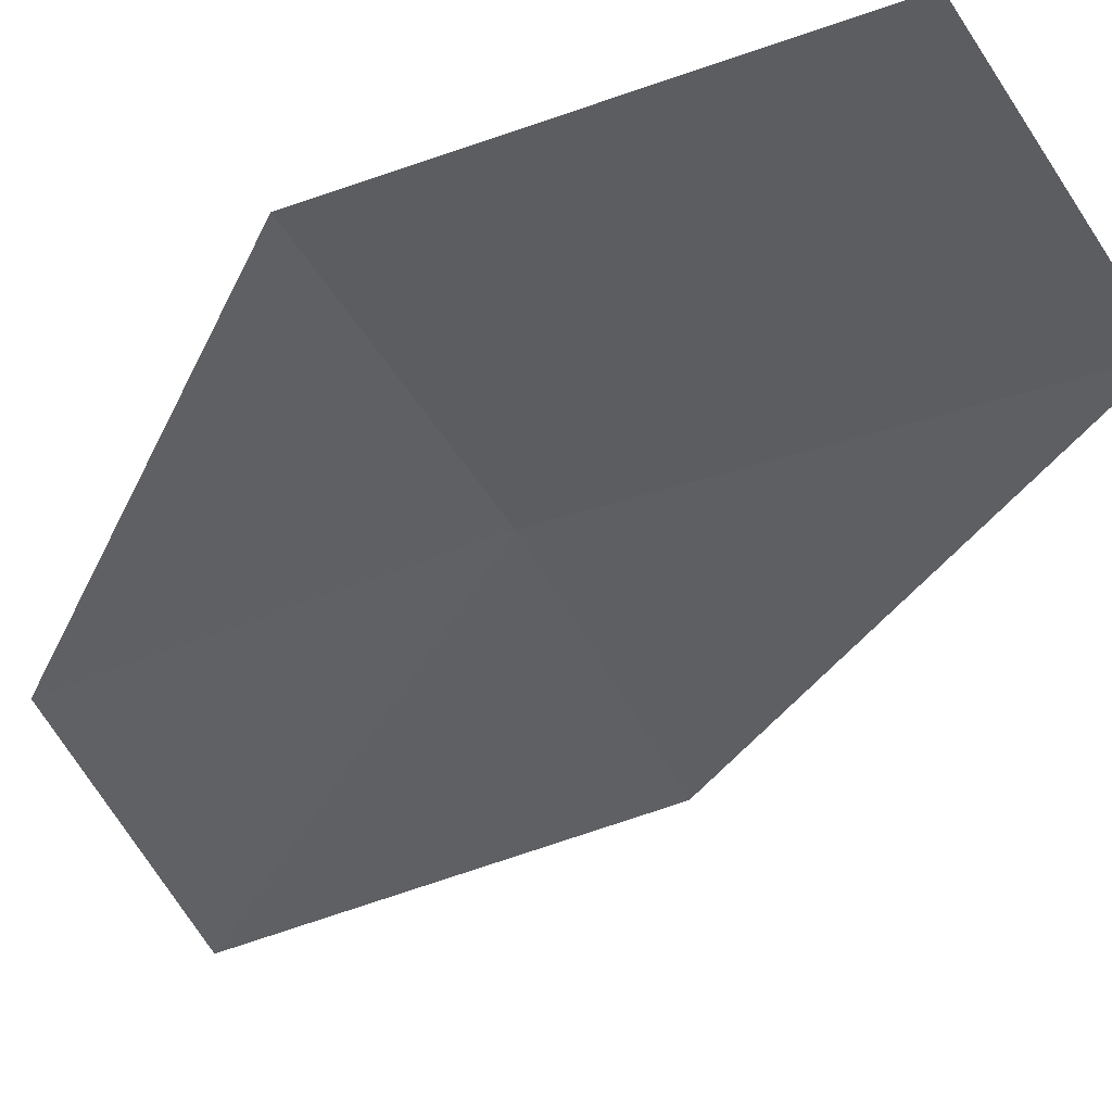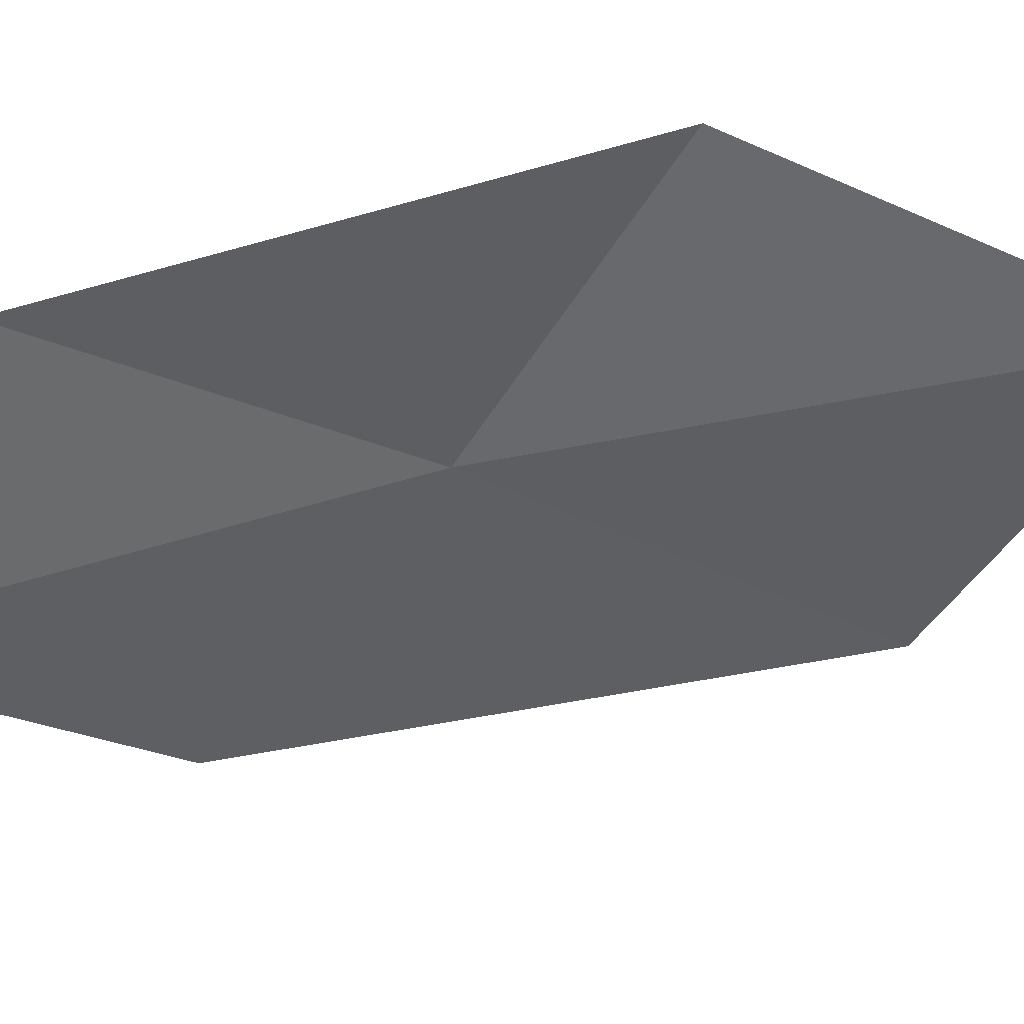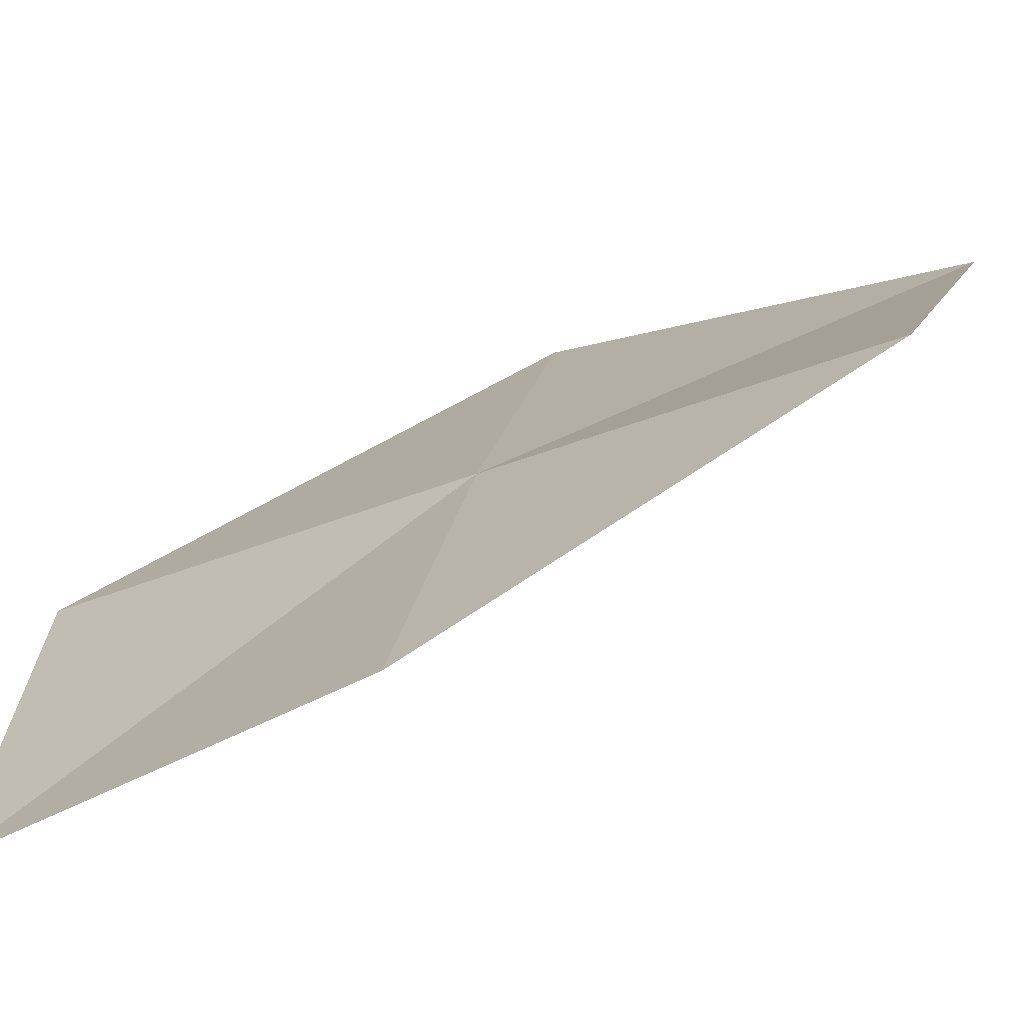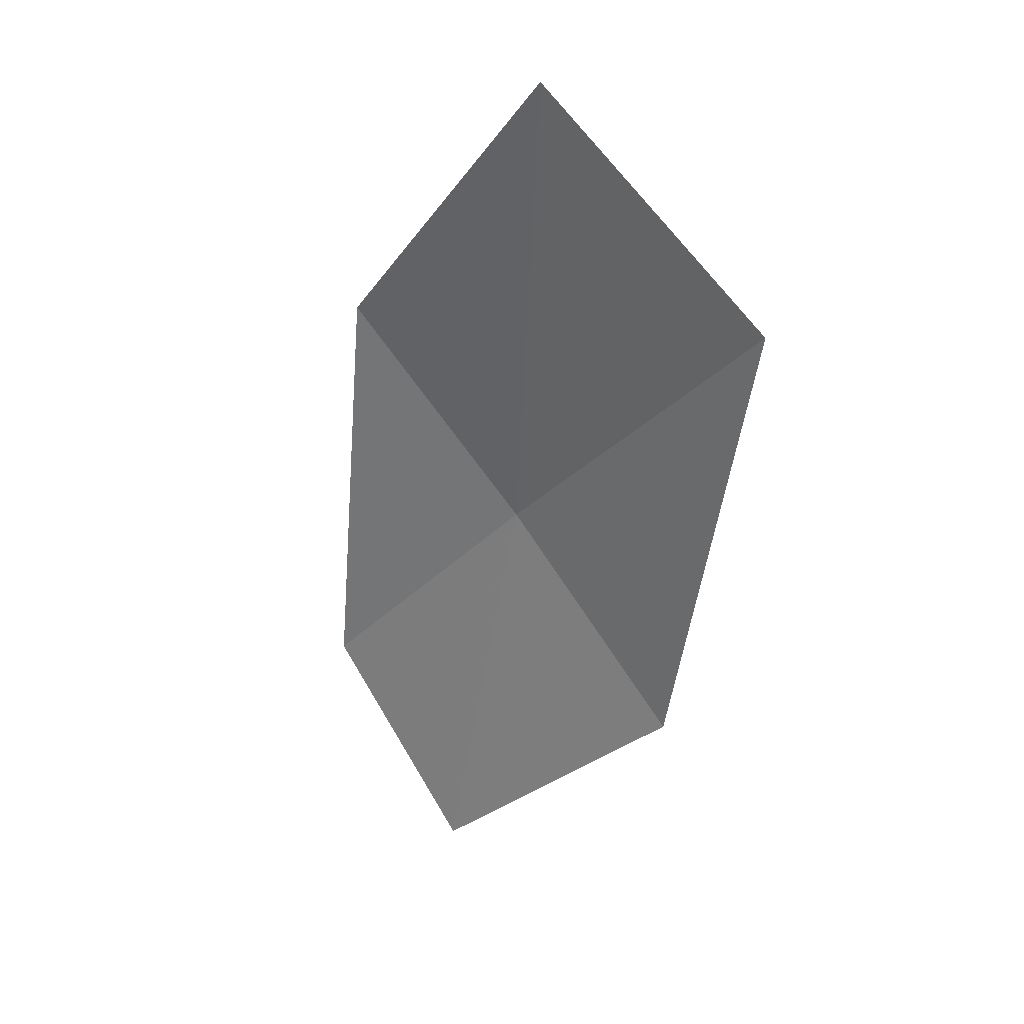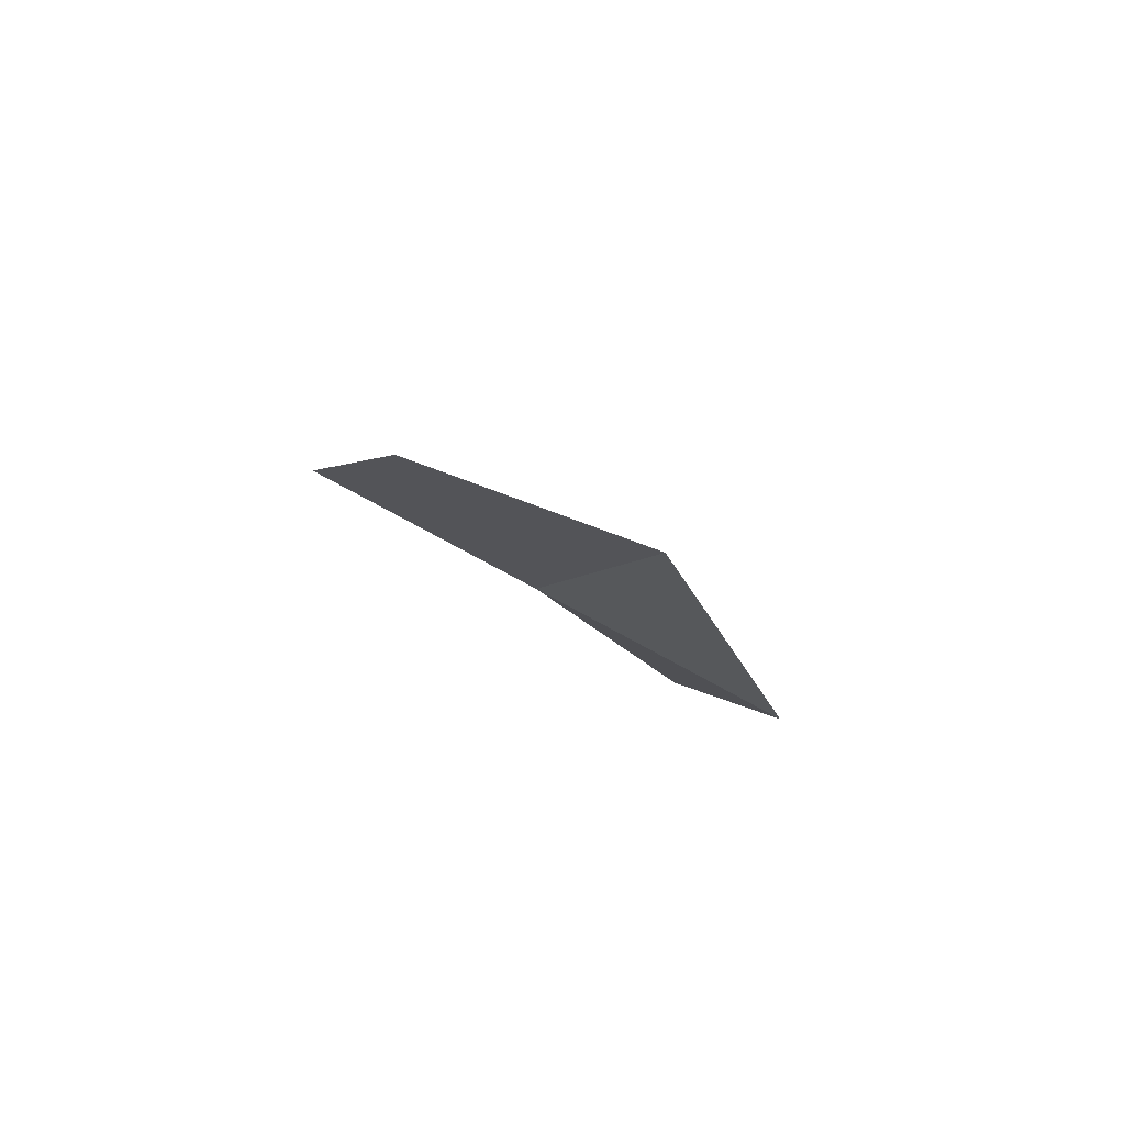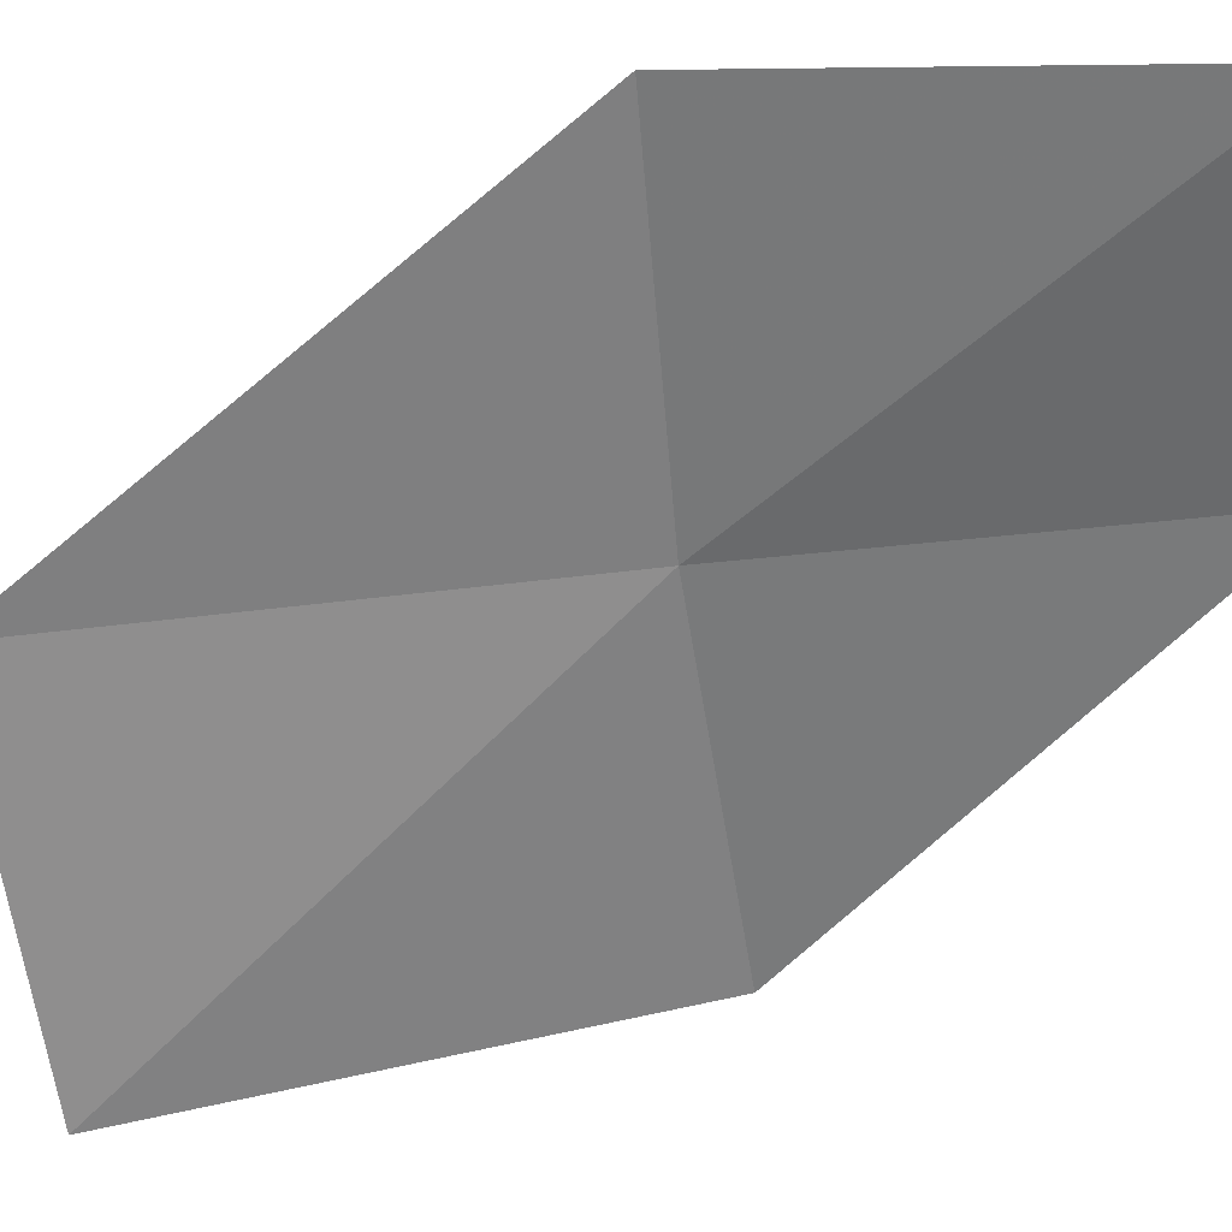
<metadata>
{"format":"obj","ext":"obj","renderer":"f3d","projection":"perspective","resolution":1024,"background":"white","views":[{"elev":-21.4,"azim":152.4,"up":"+Z"},{"elev":-36.9,"azim":88.1,"up":"+Z"},{"elev":9.0,"azim":43.7,"up":"+Z"},{"elev":49.8,"azim":-157.8,"up":"+Y"},{"elev":-77.1,"azim":136.6,"up":"+Y"},{"elev":-79.2,"azim":-47.0,"up":"+Z"}]}
</metadata>
<code>
v -5.494 7.671 9.824
v -4.702 8.189 10.15
v -5.425 9.426 10.19
v -6.335 8.827 9.939
v -4.781 6.691 9.633
v -6.242 7.088 9.498
v -5.442 6.193 9.246
f 1 3 2
f 1 4 3
f 1 2 5
f 1 6 4
f 1 5 7
f 1 7 6

</code>
